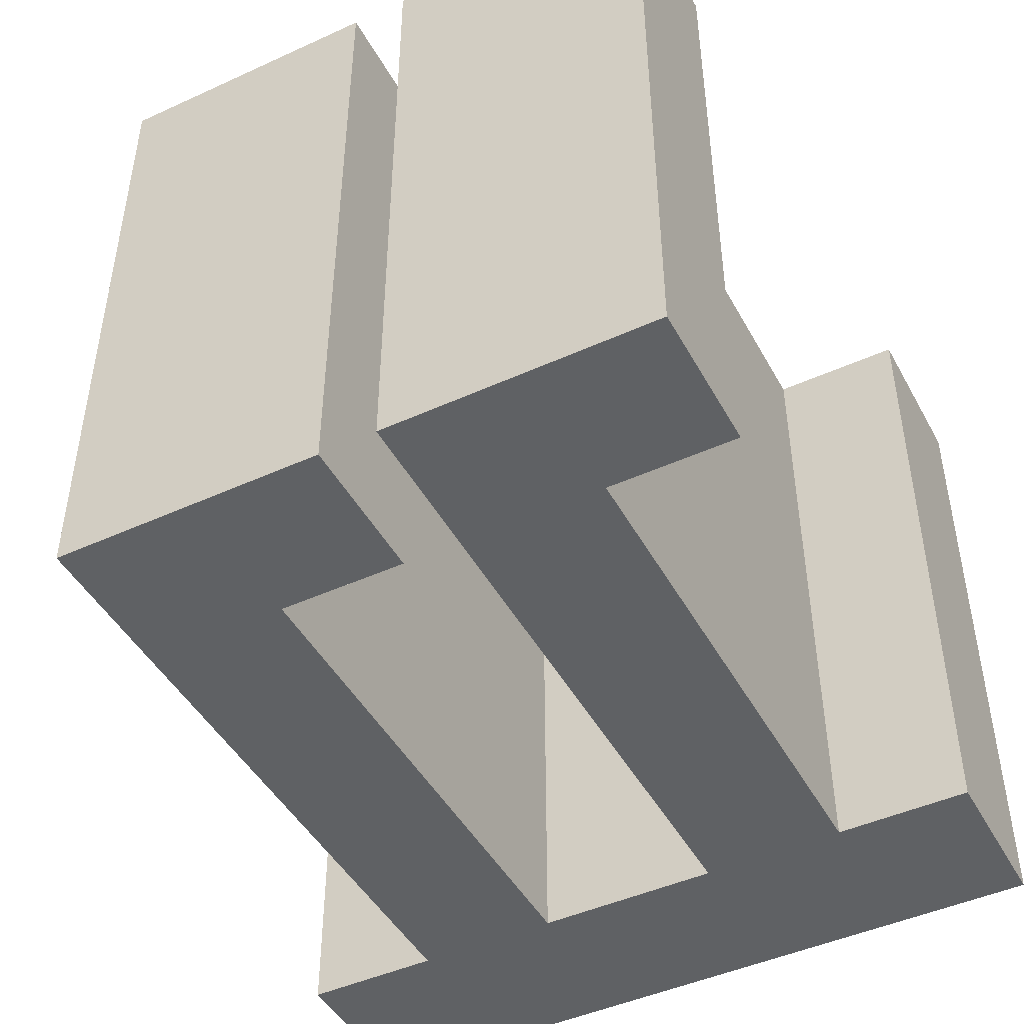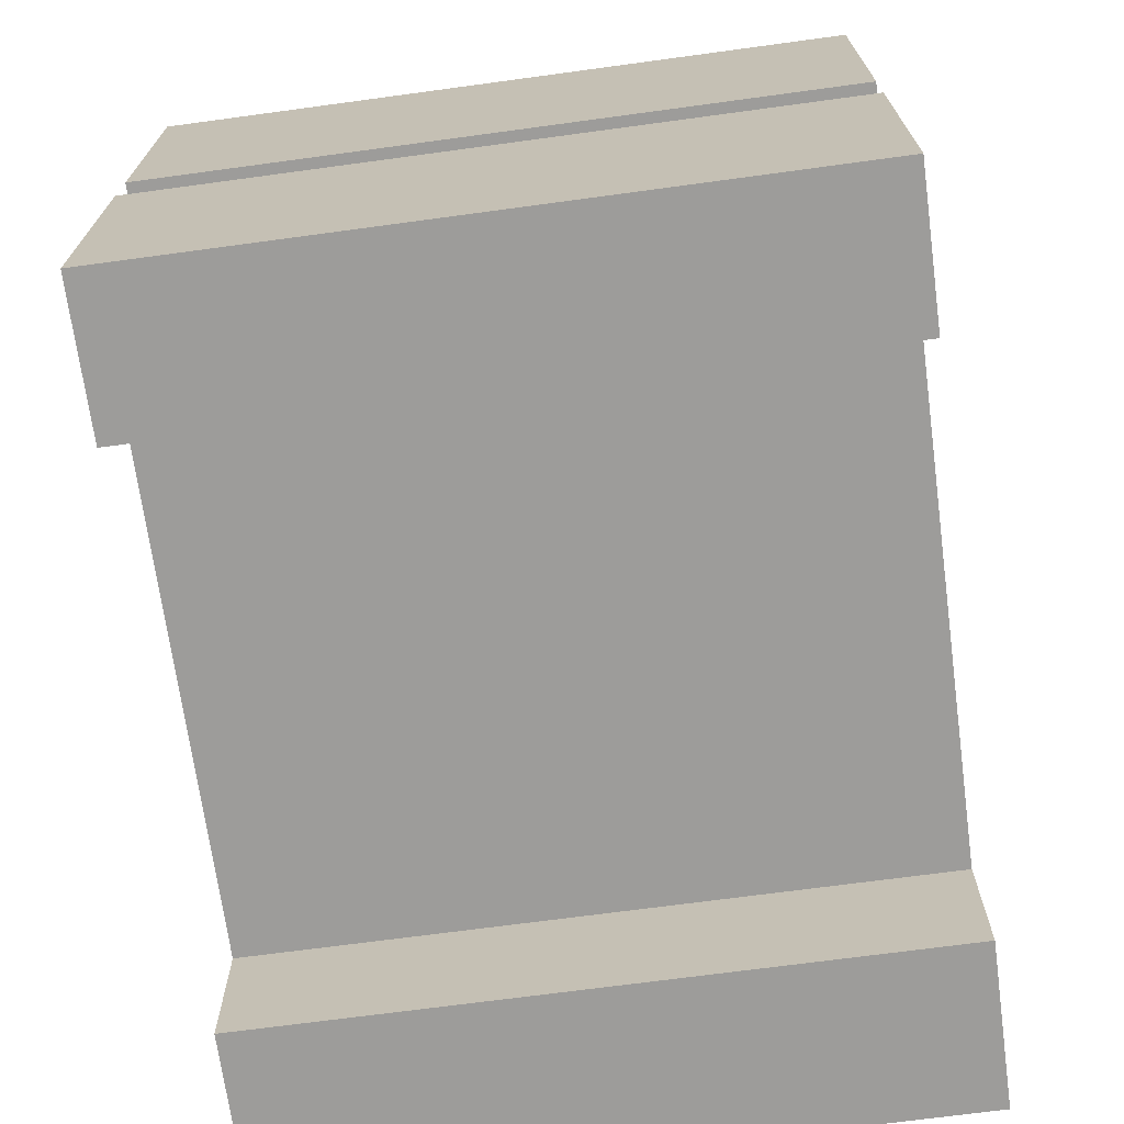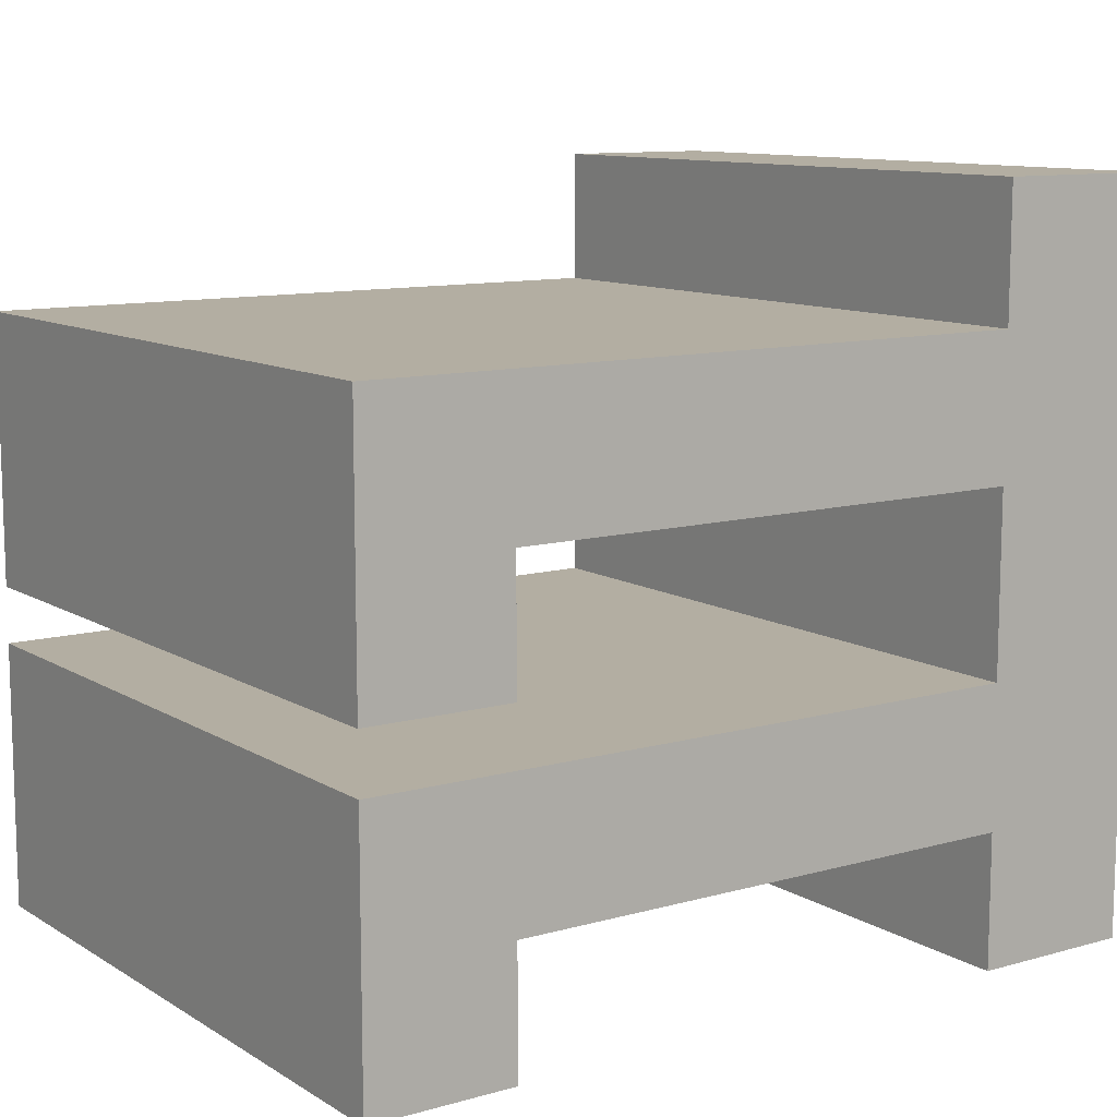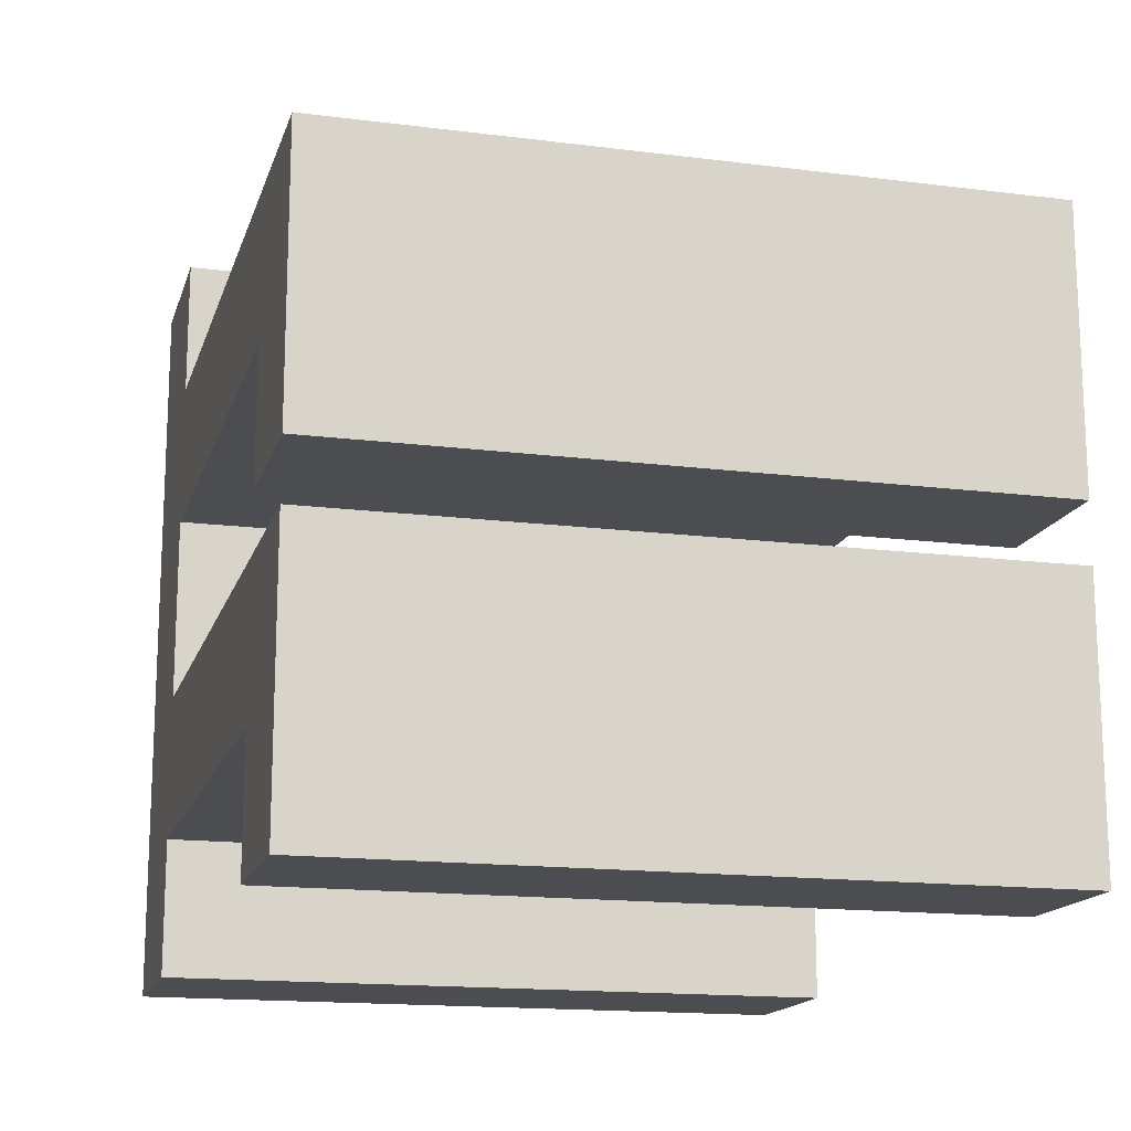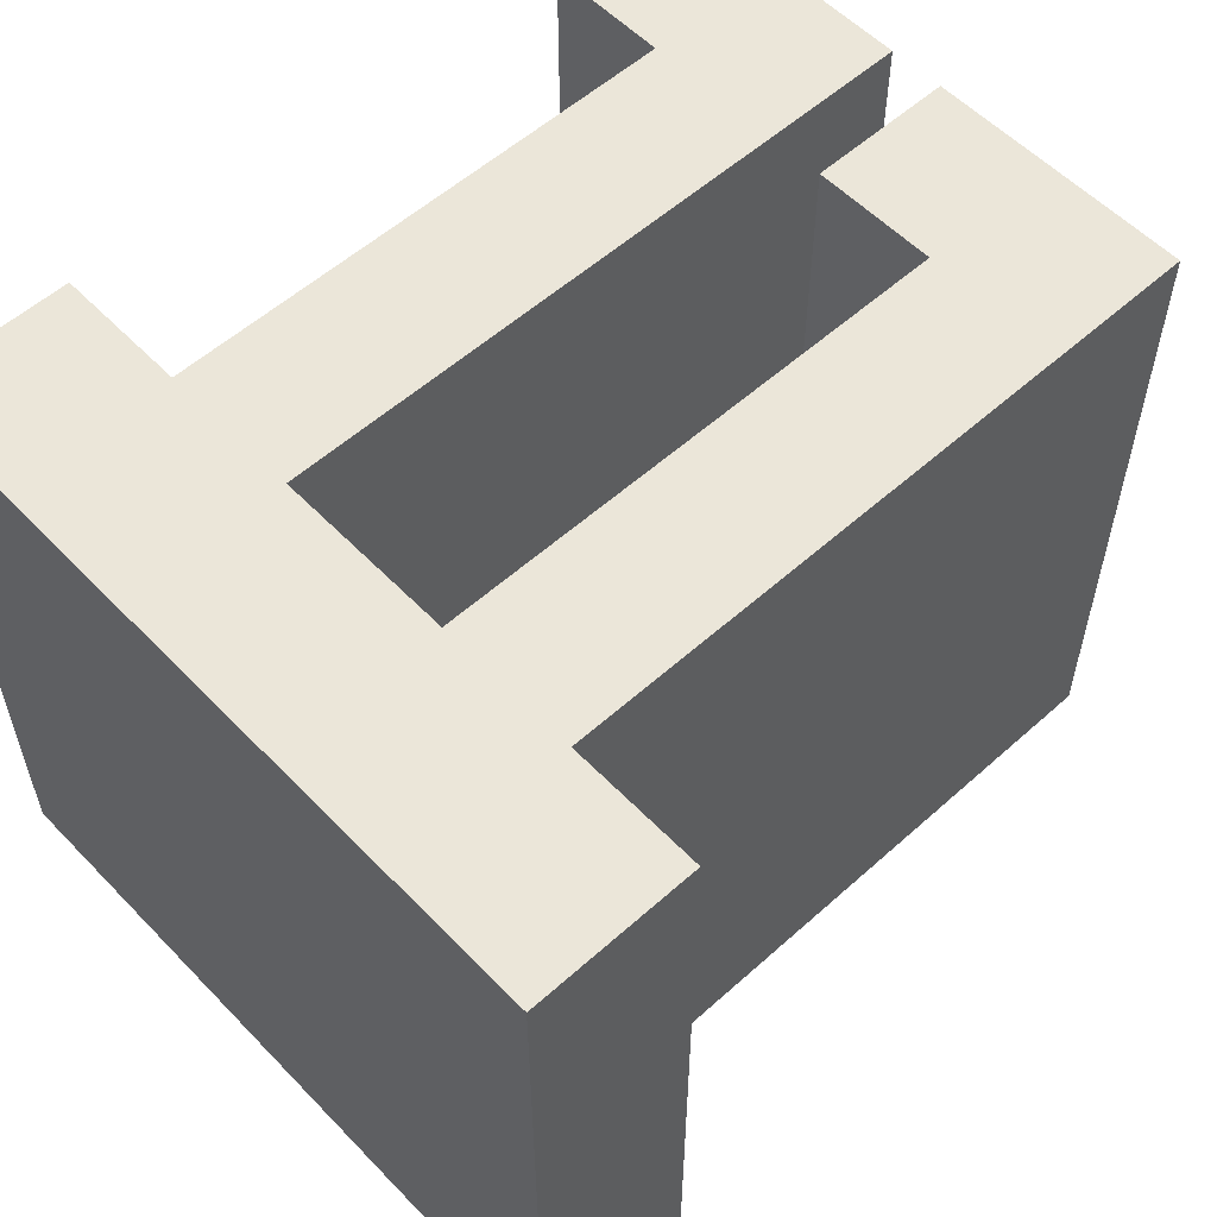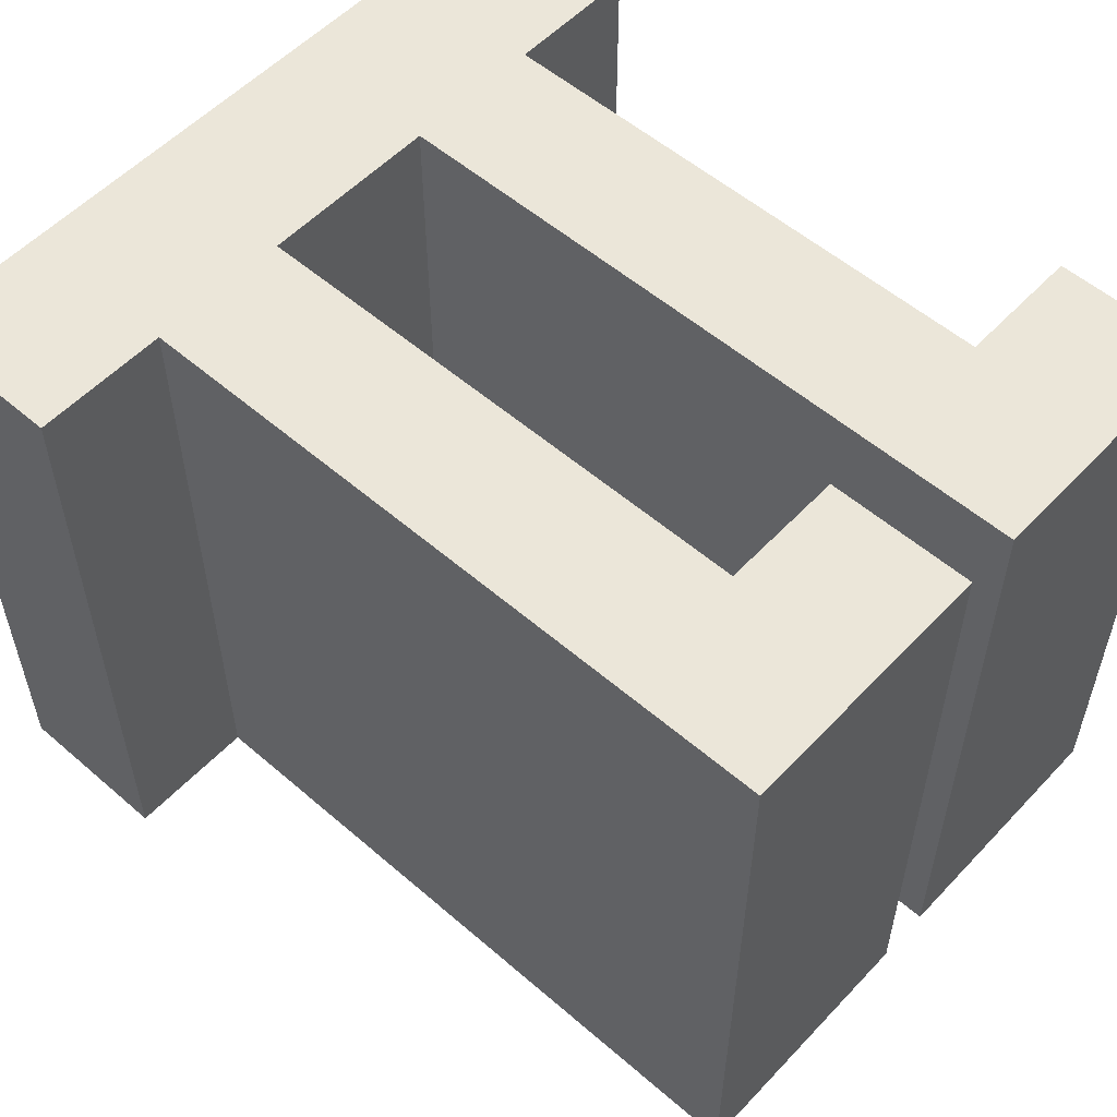
<metadata>
{"format":"obj","ext":"obj","renderer":"f3d","projection":"perspective","resolution":1024,"background":"white","views":[{"elev":-46.2,"azim":117.5,"up":"+Y"},{"elev":-70.1,"azim":97.7,"up":"+Z"},{"elev":10.8,"azim":145.2,"up":"+Z"},{"elev":-15.8,"azim":75.1,"up":"+Z"},{"elev":56.3,"azim":-43.1,"up":"+Y"},{"elev":55.1,"azim":42.3,"up":"+Y"}]}
</metadata>
<code>
o 11
v 1 2.764 -0.9867
v 1 0.2261 -0.9867
v 1 2.764 -0.4495
v 1 0.2261 -0.4495
v -1 2.764 -0.9867
v -1 0.2261 -0.9867
v -1 2.764 -0.4495
v -1 0.2261 -0.4495
v 1.556 2.764 -0.9867
v 1.556 0.2261 -0.9867
v 1.556 2.764 -0.4495
v 1.556 0.2261 -0.4495
v 1 2.764 -1.462
v 1 0.2261 -1.462
v 1.556 2.764 -1.462
v 1.556 0.2261 -1.462
v -1.626 0.2261 -0.9867
v -1.626 0.2261 -0.4495
v -1.626 2.764 -0.4495
v -1.626 2.764 -0.9867
v -1 0.2261 0.05937
v -1 2.764 0.05937
v -1 2.764 -1.496
v -1 0.2261 -1.496
v -1.626 0.2261 0.05937
v -1.626 2.764 0.05937
v -1.626 2.764 -1.496
v -1.626 0.2261 -1.496
v 1 2.764 0.2393
v 1 0.2261 0.2393
v 1 2.764 0.7765
v 1 0.2261 0.7765
v -1 2.764 0.2393
v -1 0.2261 0.2393
v -1 2.764 0.7765
v -1 0.2261 0.7765
v 1.556 2.764 0.2393
v 1.556 0.2261 0.2393
v 1.556 2.764 0.7765
v 1.556 0.2261 0.7765
v 1 2.764 -0.2361
v 1 0.2261 -0.2361
v 1.556 2.764 -0.2361
v 1.556 0.2261 -0.2361
v -1.626 0.2261 0.2393
v -1.626 0.2261 0.7765
v -1.626 2.764 0.7765
v -1.626 2.764 0.2393
v -1 0.2261 1.285
v -1 2.764 1.285
v -1 2.764 -0.2696
v -1 0.2261 -0.2696
v -1.626 0.2261 1.285
v -1.626 2.764 1.285
v -1.626 2.764 -0.2696
v -1.626 0.2261 -0.2696
f 1 5 7 3
f 4 3 7 8
f 6 8 18 17
f 6 2 4 8
f 1 3 11 9
f 6 5 1 2
f 10 9 11 12
f 3 4 12 11
f 9 10 16 15
f 4 2 10 12
f 14 13 15 16
f 10 2 14 16
f 1 9 15 13
f 2 1 13 14
f 18 19 20 17
f 7 5 20 19
f 18 8 21 25
f 20 5 23 27
f 23 24 28 27
f 21 22 26 25
f 17 20 27 28
f 7 19 26 22
f 6 17 28 24
f 19 18 25 26
f 5 6 24 23
f 8 7 22 21
f 29 33 35 31
f 32 31 35 36
f 34 36 46 45
f 34 30 32 36
f 29 31 39 37
f 34 33 29 30
f 38 37 39 40
f 31 32 40 39
f 37 38 44 43
f 32 30 38 40
f 42 41 43 44
f 38 30 42 44
f 29 37 43 41
f 30 29 41 42
f 46 47 48 45
f 35 33 48 47
f 46 36 49 53
f 48 33 51 55
f 51 52 56 55
f 49 50 54 53
f 45 48 55 56
f 35 47 54 50
f 34 45 56 52
f 47 46 53 54
f 33 34 52 51
f 36 35 50 49

</code>
